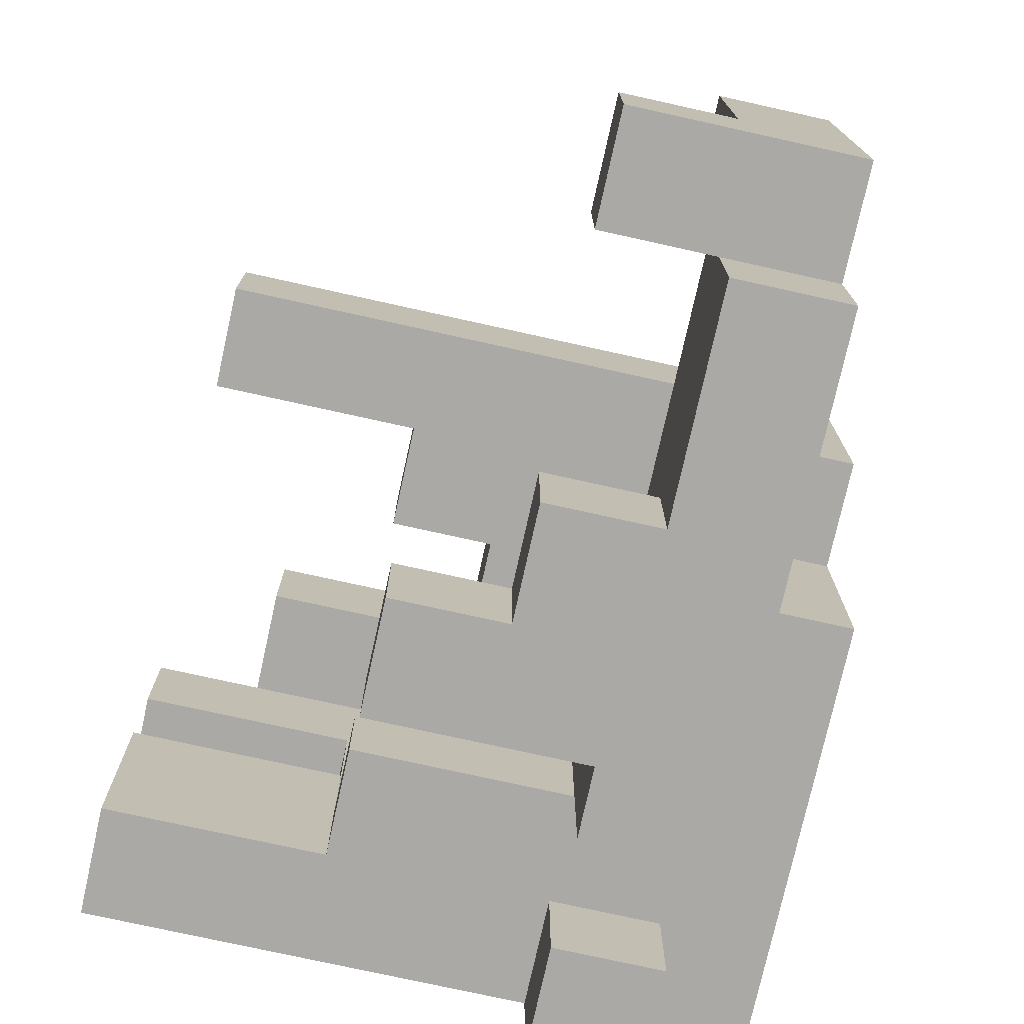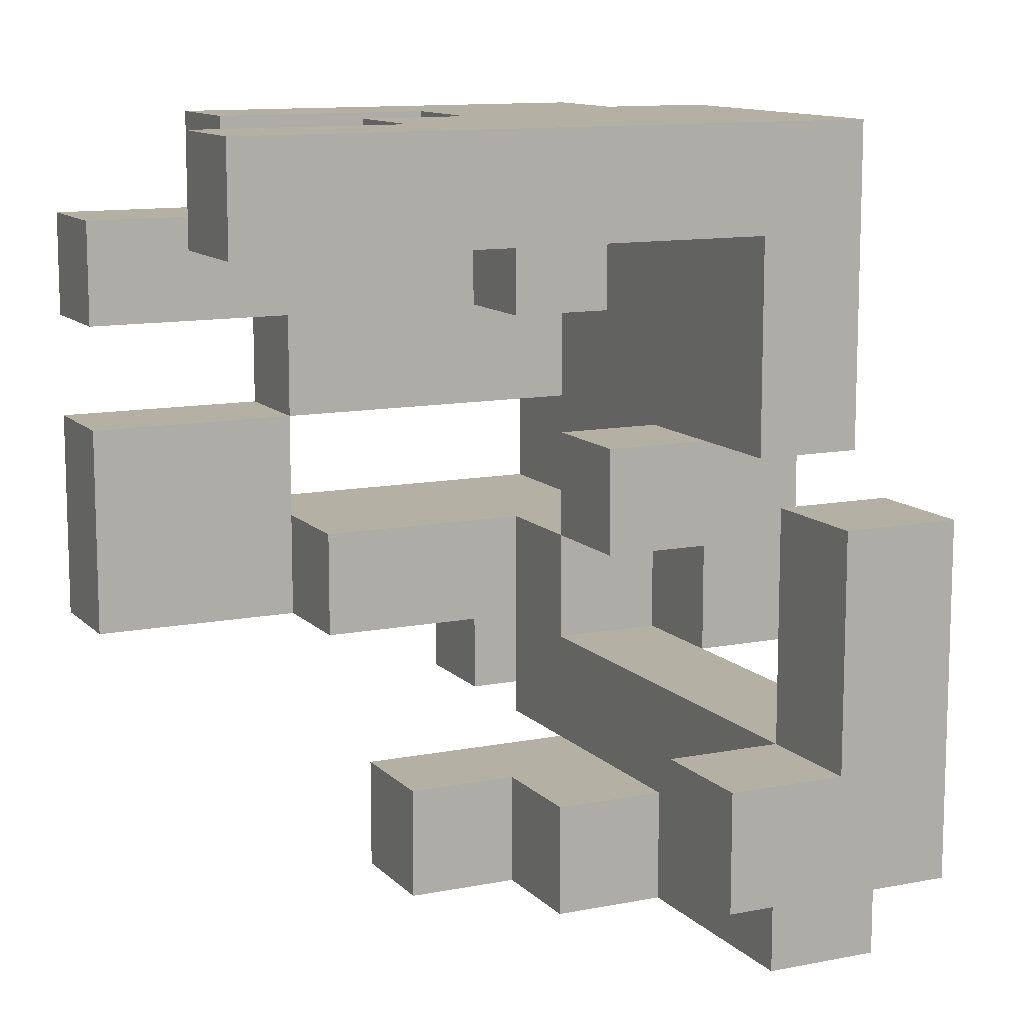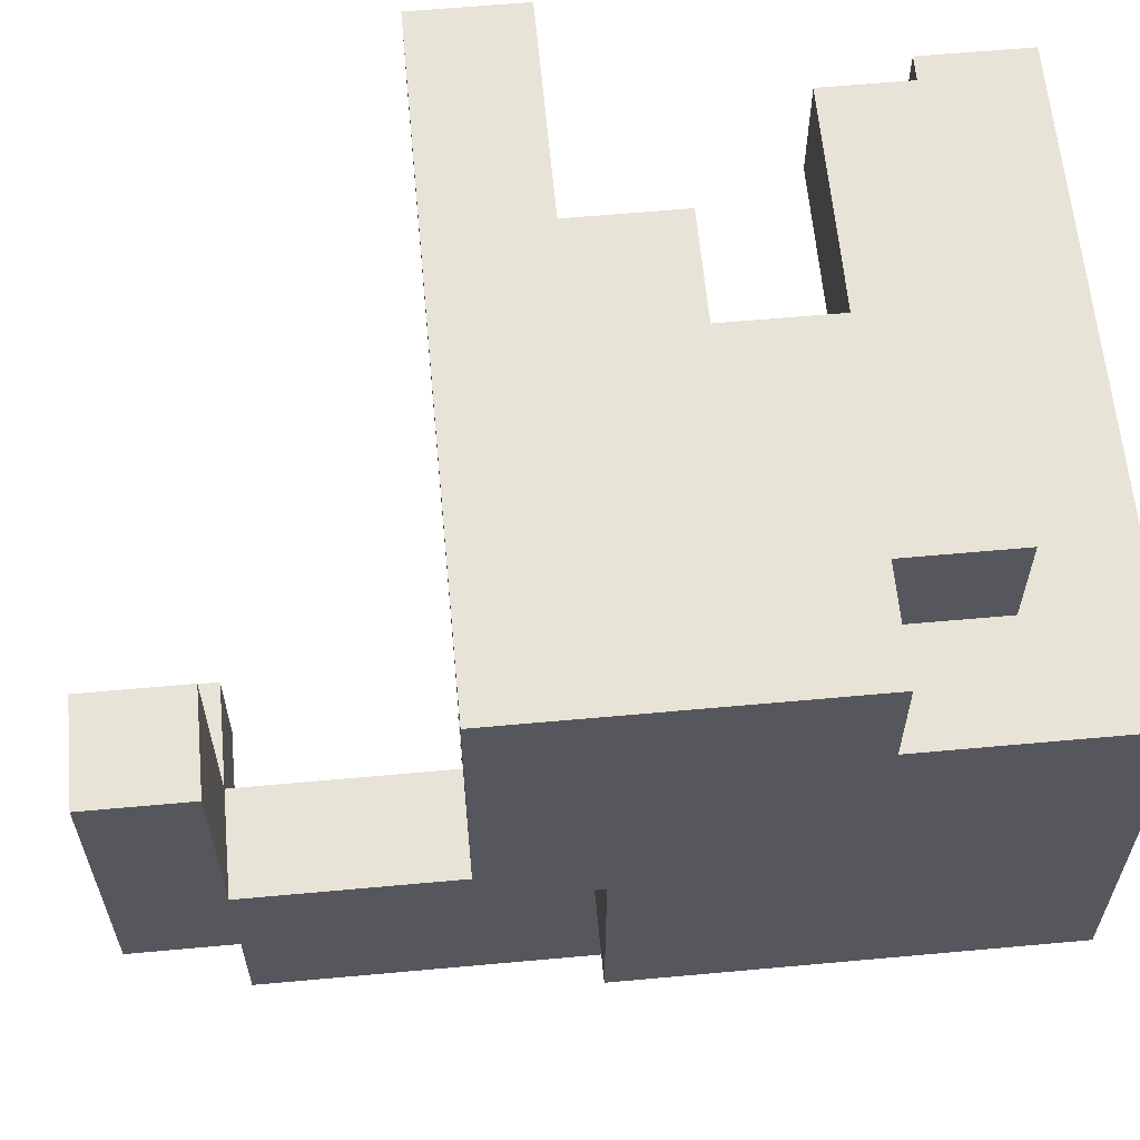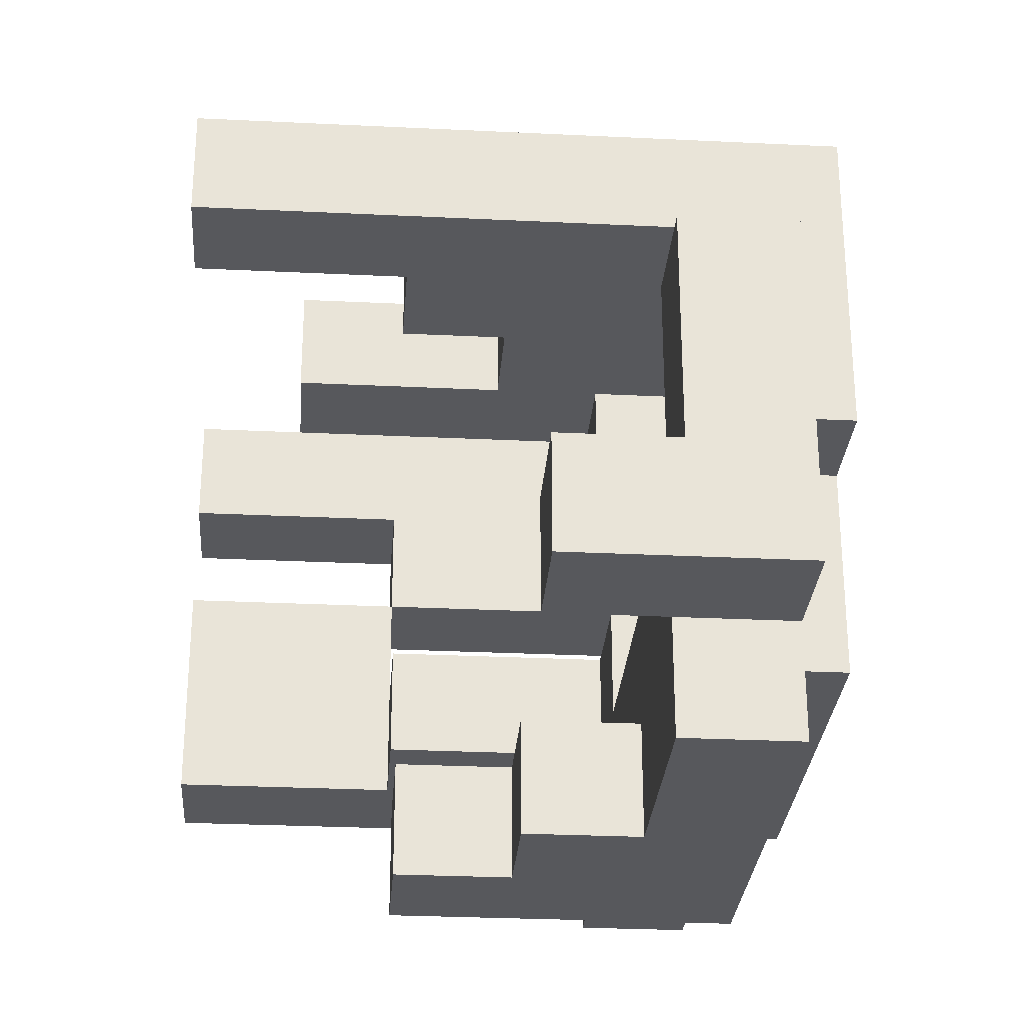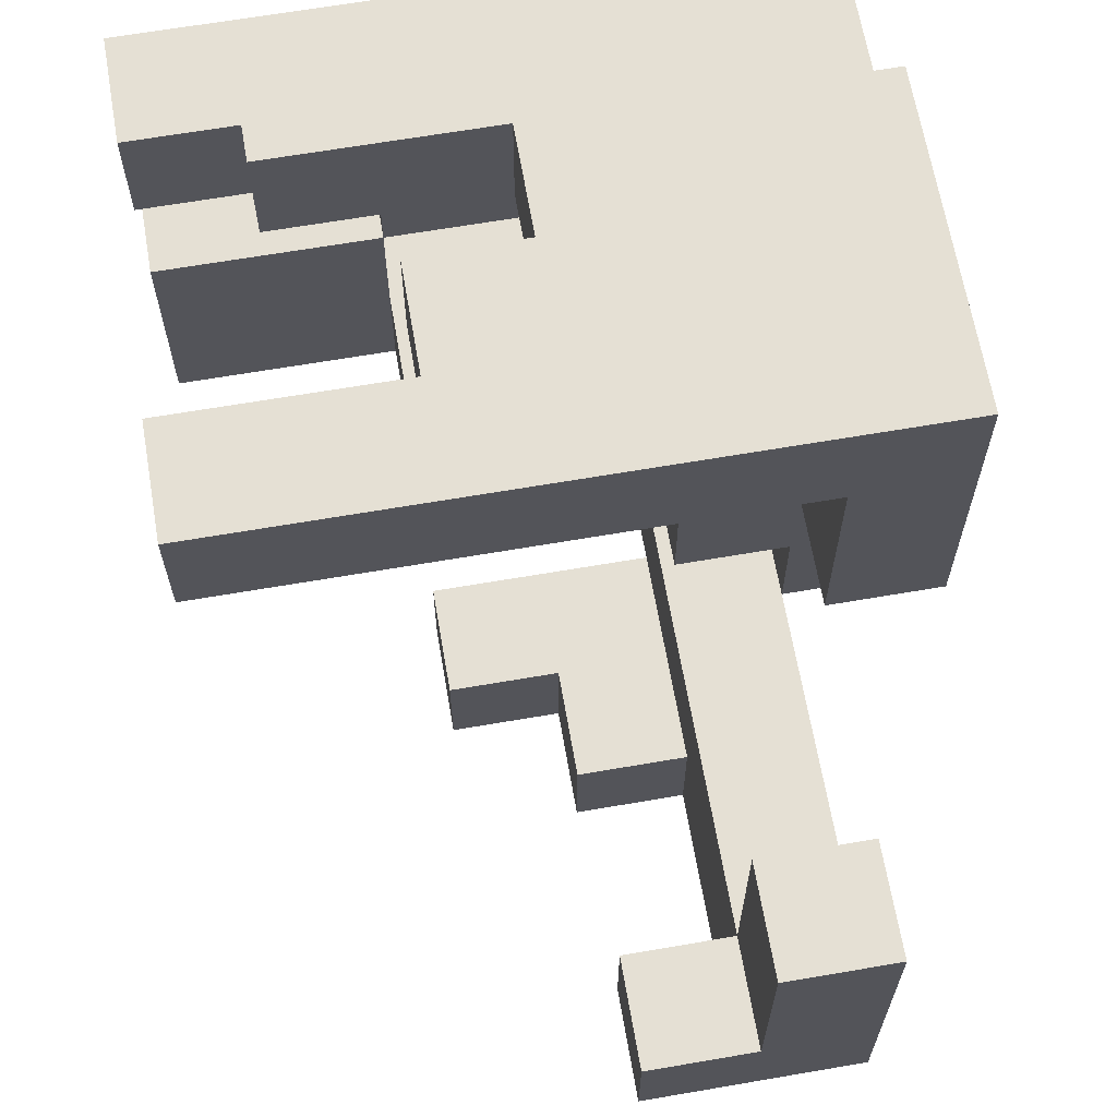
<metadata>
{"format":"obj","ext":"obj","renderer":"f3d","projection":"perspective","resolution":1024,"background":"white","views":[{"elev":-75.6,"azim":167.5,"up":"+Z"},{"elev":11.6,"azim":154.5,"up":"+Z"},{"elev":61.6,"azim":-95.3,"up":"+Z"},{"elev":-28.6,"azim":175.8,"up":"+Z"},{"elev":65.4,"azim":170.2,"up":"+Z"}]}
</metadata>
<code>
v -0.5 -0.375 -1
v -0.5 -0.375 -0.75
v -0.5 -0.125 -0.75
v -0.5 -0.125 -1
v -0.25 -0.375 -1
v -0.25 -0.375 -0.75
v -0.25 -0.125 -1
v 0 -0.375 -1
v 0 -0.375 -0.75
v 0 -0.125 -1
v 0 -0.125 -0.75
v -0.25 -0.125 -0.75
v 0.25 -0.375 -1
v 0.25 -0.125 -1
v 0.25 -0.125 -0.75
v 0.25 -0.375 -0.75
v -0.5 0.125 -0.75
v -0.5 0.125 -1
v -0.25 0.125 -1
v 0 0.125 -1
v 0 0.125 -0.75
v -0.25 0.125 -0.75
v -0.5 0.375 -0.75
v -0.5 0.375 -1
v -0.25 0.375 -1
v -0.25 0.375 -0.75
v -0.5 0.625 -0.75
v -0.5 0.625 -1
v -0.25 0.625 -1
v -0.25 0.625 -0.75
v -0.5 -1.125 -0.75
v -0.5 -1.125 -0.5
v -0.5 -0.875 -0.5
v -0.5 -0.875 -0.75
v -0.25 -1.125 -0.75
v -0.25 -0.875 -0.75
v -0.25 -0.875 -0.5
v -0.25 -1.125 -0.5
v -0.5 -0.625 -0.75
v -0.5 -0.625 -0.5
v -0.5 -0.375 -0.5
v -0.25 -0.625 -0.75
v -0.25 -0.375 -0.5
v -0.25 -0.625 -0.5
v -0.5 -0.125 -0.5
v -0.25 -0.125 -0.5
v -0.5 0.125 -0.5
v -0.25 0.125 -0.5
v -0.5 0.375 -0.5
v -0.25 0.375 -0.5
v -0.5 0.625 -0.5
v -0.25 0.625 -0.5
v -0.5 0.875 -0.5
v -0.5 0.875 -0.75
v -0.25 0.875 -0.5
v -0.25 0.875 -0.75
v 0 0.625 -0.75
v 0 0.875 -0.75
v 0 0.875 -0.5
v 0 0.625 -0.5
v -0.75 -1.125 -0.5
v -0.75 -1.125 -0.25
v -0.75 -0.875 -0.25
v -0.75 -0.875 -0.5
v -0.5 -1.125 -0.25
v -0.25 -1.125 -0.25
v -0.25 -0.875 -0.25
v -0.5 -0.875 -0.25
v 0 -1.125 -0.5
v 0 -1.125 -0.25
v 0 -0.875 -0.5
v 0 -0.875 -0.25
v 0.25 -1.125 -0.5
v 0.25 -1.125 -0.25
v 0.25 -0.875 -0.5
v 0.25 -0.875 -0.25
v 0.5 -1.125 -0.5
v 0.5 -1.125 -0.25
v 0.5 -0.875 -0.25
v 0.5 -0.875 -0.5
v 0.75 -1.125 -0.5
v 0.75 -0.875 -0.5
v 0.75 -0.875 -0.25
v 0.75 -1.125 -0.25
v -0.75 -0.625 -0.25
v -0.75 -0.625 -0.5
v -0.25 -0.625 -0.25
v -0.5 -0.625 -0.25
v 0 -0.625 -0.25
v 0 -0.625 -0.5
v 0.25 -0.625 -0.5
v 0.25 -0.625 -0.25
v -0.75 -0.375 -0.25
v -0.75 -0.375 -0.5
v -0.25 -0.375 -0.25
v -0.5 -0.375 -0.25
v -0.75 -0.125 -0.25
v -0.75 -0.125 -0.5
v -0.5 -0.125 -0.25
v -0.5 0.625 -0.25
v -0.5 0.875 -0.25
v -0.25 0.875 -0.25
v -0.25 0.625 -0.25
v -0.75 -1.125 0
v -0.75 -0.875 0
v -0.5 -0.875 0
v -0.5 -1.125 0
v 0.25 -1.125 0
v 0.25 -0.875 0
v 0.5 -1.125 0
v 0.5 -0.875 0
v 0.75 -0.875 0
v 0.75 -1.125 0
v -0.75 -0.625 0
v -0.5 -0.625 0
v -0.75 -0.375 0
v -0.5 -0.375 0
v -0.75 -0.125 0
v -0.5 -0.125 0
v -0.25 -0.125 -0.25
v -0.25 -0.125 0
v -0.25 -0.375 0
v -0.5 0.625 0
v -0.5 0.875 0
v -0.25 0.875 0
v -0.25 0.625 0
v -0.75 -1.125 0.25
v -0.75 -0.875 0.25
v -0.5 -1.125 0.25
v -0.25 -1.125 0
v -0.25 -1.125 0.25
v -0.5 -0.875 0.25
v -0.25 -0.875 0.25
v -0.25 -0.875 0
v 0 -1.125 0
v 0 -1.125 0.25
v 0 -0.875 0.25
v 0 -0.875 0
v 0.25 -0.875 0.25
v 0.25 -1.125 0.25
v -0.75 -0.625 0.25
v -0.5 -0.625 0.25
v -0.75 -0.375 0.25
v -0.5 -0.375 0.25
v -0.75 -0.125 0.25
v -0.5 -0.125 0.25
v -0.75 0.125 0.25
v -0.75 0.125 0
v -0.5 0.125 0
v -0.5 0.125 0.25
v -0.75 -1.125 0.5
v -0.75 -0.875 0.5
v -0.5 -1.125 0.5
v -0.5 -0.875 0.5
v -0.25 -1.125 0.5
v -0.25 -0.875 0.5
v 0 -1.125 0.5
v 0 -0.875 0.5
v 0.25 -1.125 0.5
v 0.25 -0.875 0.5
v 0.5 -1.125 0.25
v 0.5 -1.125 0.5
v 0.5 -0.875 0.5
v 0.5 -0.875 0.25
v 0.75 -1.125 0.25
v 0.75 -0.875 0.25
v 0.75 -0.875 0.5
v 0.75 -1.125 0.5
v -0.75 -0.625 0.5
v -0.5 -0.625 0.5
v -0.25 -0.625 0.25
v -0.25 -0.625 0.5
v -0.75 -0.375 0.5
v -0.5 -0.375 0.5
v -0.75 -0.125 0.5
v -0.5 -0.125 0.5
v -0.75 0.125 0.5
v -0.5 0.125 0.5
v -0.5 -0.875 0.75
v -0.5 -0.625 0.75
v -0.25 -0.875 0.75
v -0.25 -0.625 0.75
v 0 -0.875 0.75
v 0 -0.625 0.5
v 0 -0.625 0.75
v 0.25 -0.875 0.75
v 0.25 -0.625 0.75
v 0.25 -0.625 0.5
v 0.5 -0.625 0.5
v 0.5 -0.625 0.75
v 0.5 -0.875 0.75
v -0.75 -0.625 0.75
v -0.75 -0.375 0.75
v -0.5 -0.375 0.75
v -0.25 -0.375 0.5
v -0.25 -0.375 0.75
v 0 -0.375 0.5
v 0 -0.375 0.75
v -0.75 -0.125 0.75
v -0.5 -0.125 0.75
v -0.25 -0.125 0.5
v -0.25 -0.125 0.75
v 0 -0.125 0.5
v 0 -0.125 0.75
v 0.25 -0.375 0.5
v 0.25 -0.125 0.5
v 0.25 -0.125 0.75
v 0.25 -0.375 0.75
v -0.75 0.125 0.75
v -0.5 0.125 0.75
v -0.25 0.125 0.75
v -0.25 0.125 0.5
v 0 0.125 0.75
v 0 0.125 0.5
v 0.25 0.125 0.75
v 0.25 0.125 0.5
v 0.5 -0.125 0.5
v 0.5 -0.125 0.75
v 0.5 0.125 0.75
v 0.5 0.125 0.5
v 0.75 -0.125 0.5
v 0.75 0.125 0.5
v 0.75 0.125 0.75
v 0.75 -0.125 0.75
f 1 2 3
f 1 3 4
f 1 5 6
f 1 6 2
f 1 4 7
f 1 7 5
f 5 8 9
f 5 9 6
f 5 7 10
f 5 10 8
f 6 9 11
f 6 11 12
f 13 14 15
f 13 15 16
f 8 13 16
f 8 16 9
f 10 11 15
f 10 15 14
f 8 10 14
f 8 14 13
f 9 16 15
f 9 15 11
f 4 3 17
f 4 17 18
f 4 18 19
f 4 19 7
f 10 20 21
f 10 21 11
f 19 22 21
f 19 21 20
f 7 19 20
f 7 20 10
f 12 11 21
f 12 21 22
f 18 17 23
f 18 23 24
f 19 25 26
f 19 26 22
f 18 24 25
f 18 25 19
f 24 23 27
f 24 27 28
f 25 29 30
f 25 30 26
f 28 27 30
f 28 30 29
f 24 28 29
f 24 29 25
f 31 32 33
f 31 33 34
f 35 36 37
f 35 37 38
f 31 35 38
f 31 38 32
f 34 33 37
f 34 37 36
f 31 34 36
f 31 36 35
f 39 40 41
f 39 41 2
f 42 6 43
f 42 43 44
f 39 42 44
f 39 44 40
f 39 2 6
f 39 6 42
f 2 41 45
f 2 45 3
f 6 12 46
f 6 46 43
f 41 43 46
f 41 46 45
f 3 45 47
f 3 47 17
f 12 22 48
f 12 48 46
f 45 46 48
f 45 48 47
f 17 47 49
f 17 49 23
f 22 26 50
f 22 50 48
f 47 48 50
f 47 50 49
f 23 49 51
f 23 51 27
f 26 30 52
f 26 52 50
f 49 50 52
f 49 52 51
f 27 51 53
f 27 53 54
f 54 53 55
f 54 55 56
f 27 54 56
f 27 56 30
f 57 58 59
f 57 59 60
f 30 57 60
f 30 60 52
f 56 55 59
f 56 59 58
f 30 56 58
f 30 58 57
f 52 60 59
f 52 59 55
f 61 62 63
f 61 63 64
f 61 32 65
f 61 65 62
f 61 64 33
f 61 33 32
f 32 38 66
f 32 66 65
f 65 66 67
f 65 67 68
f 38 69 70
f 38 70 66
f 38 37 71
f 38 71 69
f 66 70 72
f 66 72 67
f 69 73 74
f 69 74 70
f 69 71 75
f 69 75 73
f 70 74 76
f 70 76 72
f 73 77 78
f 73 78 74
f 75 76 79
f 75 79 80
f 73 75 80
f 73 80 77
f 81 82 83
f 81 83 84
f 77 81 84
f 77 84 78
f 80 79 83
f 80 83 82
f 77 80 82
f 77 82 81
f 64 63 85
f 64 85 86
f 64 86 40
f 64 40 33
f 33 40 44
f 33 44 37
f 68 67 87
f 68 87 88
f 44 87 89
f 44 89 90
f 37 44 90
f 37 90 71
f 67 72 89
f 67 89 87
f 75 91 92
f 75 92 76
f 90 89 92
f 90 92 91
f 71 90 91
f 71 91 75
f 72 76 92
f 72 92 89
f 86 85 93
f 86 93 94
f 86 94 41
f 86 41 40
f 44 43 95
f 44 95 87
f 41 96 95
f 41 95 43
f 88 87 95
f 88 95 96
f 94 93 97
f 94 97 98
f 41 45 99
f 41 99 96
f 98 97 99
f 98 99 45
f 94 98 45
f 94 45 41
f 51 100 101
f 51 101 53
f 52 55 102
f 52 102 103
f 51 52 103
f 51 103 100
f 53 101 102
f 53 102 55
f 62 104 105
f 62 105 63
f 65 68 106
f 65 106 107
f 62 65 107
f 62 107 104
f 74 108 109
f 74 109 76
f 74 78 110
f 74 110 108
f 76 109 111
f 76 111 79
f 108 110 111
f 108 111 109
f 84 83 112
f 84 112 113
f 78 84 113
f 78 113 110
f 79 111 112
f 79 112 83
f 110 113 112
f 110 112 111
f 63 105 114
f 63 114 85
f 68 88 115
f 68 115 106
f 85 114 116
f 85 116 93
f 88 96 117
f 88 117 115
f 93 116 118
f 93 118 97
f 97 118 119
f 97 119 99
f 95 120 121
f 95 121 122
f 96 95 122
f 96 122 117
f 99 119 121
f 99 121 120
f 96 99 120
f 96 120 95
f 117 122 121
f 117 121 119
f 100 123 124
f 100 124 101
f 103 102 125
f 103 125 126
f 100 103 126
f 100 126 123
f 101 124 125
f 101 125 102
f 123 126 125
f 123 125 124
f 104 127 128
f 104 128 105
f 104 107 129
f 104 129 127
f 107 130 131
f 107 131 129
f 106 132 133
f 106 133 134
f 107 106 134
f 107 134 130
f 130 135 136
f 130 136 131
f 134 133 137
f 134 137 138
f 130 134 138
f 130 138 135
f 108 109 139
f 108 139 140
f 135 108 140
f 135 140 136
f 138 137 139
f 138 139 109
f 135 138 109
f 135 109 108
f 105 128 141
f 105 141 114
f 106 115 142
f 106 142 132
f 114 141 143
f 114 143 116
f 115 117 144
f 115 144 142
f 116 143 145
f 116 145 118
f 117 119 146
f 117 146 144
f 118 145 147
f 118 147 148
f 119 149 150
f 119 150 146
f 148 147 150
f 148 150 149
f 118 148 149
f 118 149 119
f 127 151 152
f 127 152 128
f 127 129 153
f 127 153 151
f 151 153 154
f 151 154 152
f 129 131 155
f 129 155 153
f 153 155 156
f 153 156 154
f 131 136 157
f 131 157 155
f 133 156 158
f 133 158 137
f 155 157 158
f 155 158 156
f 136 140 159
f 136 159 157
f 137 158 160
f 137 160 139
f 157 159 160
f 157 160 158
f 140 161 162
f 140 162 159
f 139 160 163
f 139 163 164
f 140 139 164
f 140 164 161
f 159 162 163
f 159 163 160
f 165 166 167
f 165 167 168
f 161 165 168
f 161 168 162
f 164 163 167
f 164 167 166
f 161 164 166
f 161 166 165
f 162 168 167
f 162 167 163
f 128 152 169
f 128 169 141
f 152 154 170
f 152 170 169
f 133 171 172
f 133 172 156
f 142 170 172
f 142 172 171
f 132 142 171
f 132 171 133
f 141 169 173
f 141 173 143
f 142 144 174
f 142 174 170
f 143 173 175
f 143 175 145
f 144 146 176
f 144 176 174
f 145 175 177
f 145 177 147
f 146 150 178
f 146 178 176
f 147 177 178
f 147 178 150
f 154 179 180
f 154 180 170
f 154 156 181
f 154 181 179
f 179 181 182
f 179 182 180
f 156 158 183
f 156 183 181
f 156 172 184
f 156 184 158
f 181 183 185
f 181 185 182
f 158 160 186
f 158 186 183
f 184 185 187
f 184 187 188
f 158 184 188
f 158 188 160
f 183 186 187
f 183 187 185
f 163 189 190
f 163 190 191
f 160 163 191
f 160 191 186
f 188 187 190
f 188 190 189
f 160 188 189
f 160 189 163
f 186 191 190
f 186 190 187
f 169 192 193
f 169 193 173
f 169 170 180
f 169 180 192
f 192 180 194
f 192 194 193
f 170 174 195
f 170 195 172
f 180 182 196
f 180 196 194
f 184 197 198
f 184 198 185
f 172 195 197
f 172 197 184
f 182 185 198
f 182 198 196
f 173 193 199
f 173 199 175
f 193 194 200
f 193 200 199
f 174 176 201
f 174 201 195
f 194 196 202
f 194 202 200
f 195 201 203
f 195 203 197
f 196 198 204
f 196 204 202
f 205 206 207
f 205 207 208
f 197 205 208
f 197 208 198
f 197 203 206
f 197 206 205
f 198 208 207
f 198 207 204
f 175 199 209
f 175 209 177
f 177 209 210
f 177 210 178
f 199 200 210
f 199 210 209
f 178 210 211
f 178 211 212
f 176 178 212
f 176 212 201
f 200 202 211
f 200 211 210
f 212 211 213
f 212 213 214
f 201 212 214
f 201 214 203
f 202 204 213
f 202 213 211
f 214 213 215
f 214 215 216
f 203 214 216
f 203 216 206
f 204 207 215
f 204 215 213
f 206 217 218
f 206 218 207
f 216 215 219
f 216 219 220
f 206 216 220
f 206 220 217
f 207 218 219
f 207 219 215
f 221 222 223
f 221 223 224
f 217 221 224
f 217 224 218
f 220 219 223
f 220 223 222
f 217 220 222
f 217 222 221
f 218 224 223
f 218 223 219

</code>
